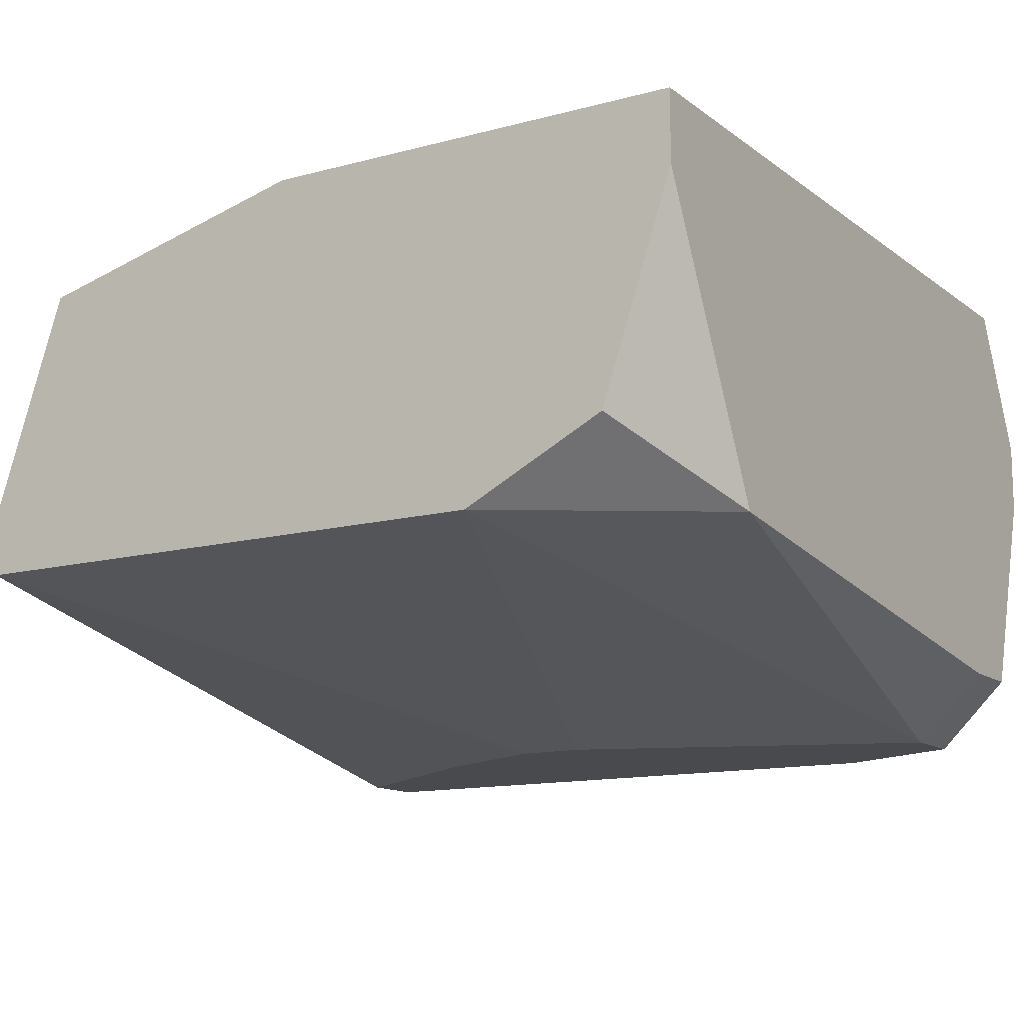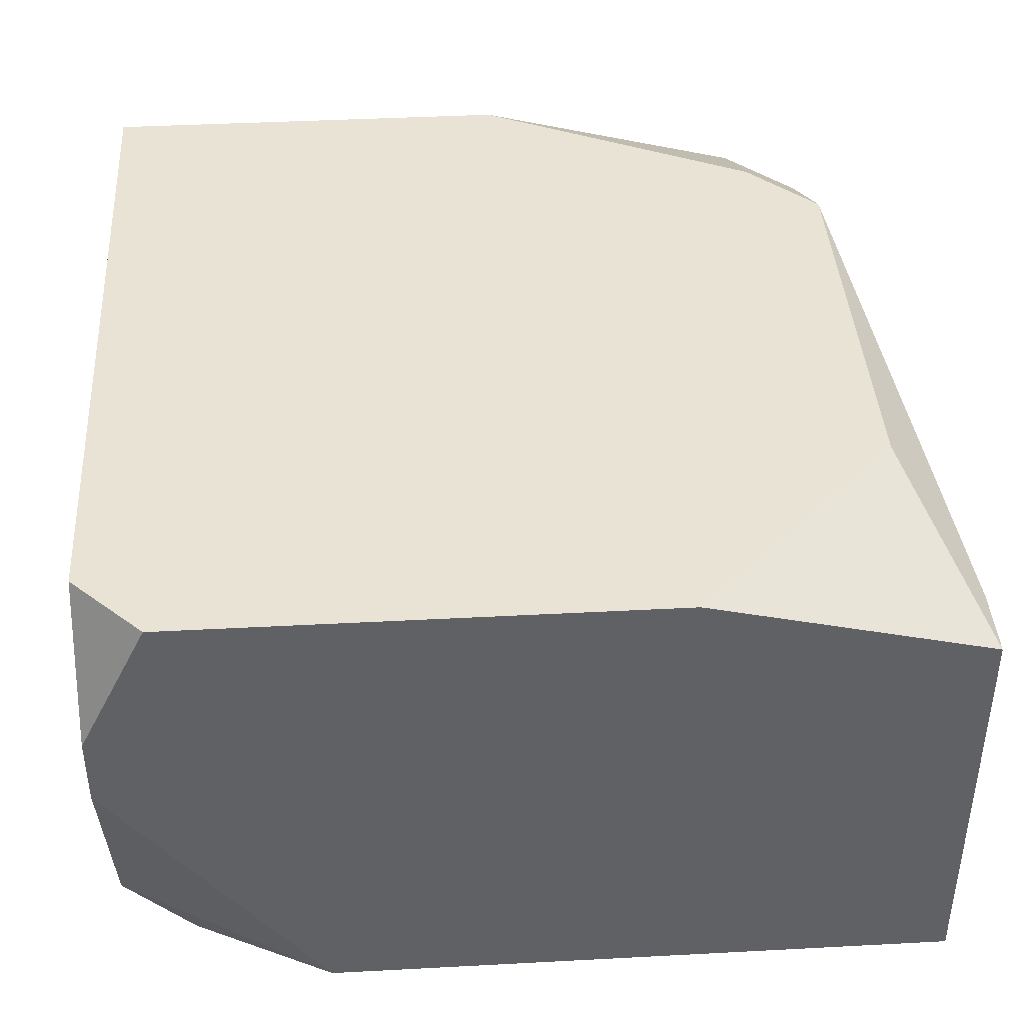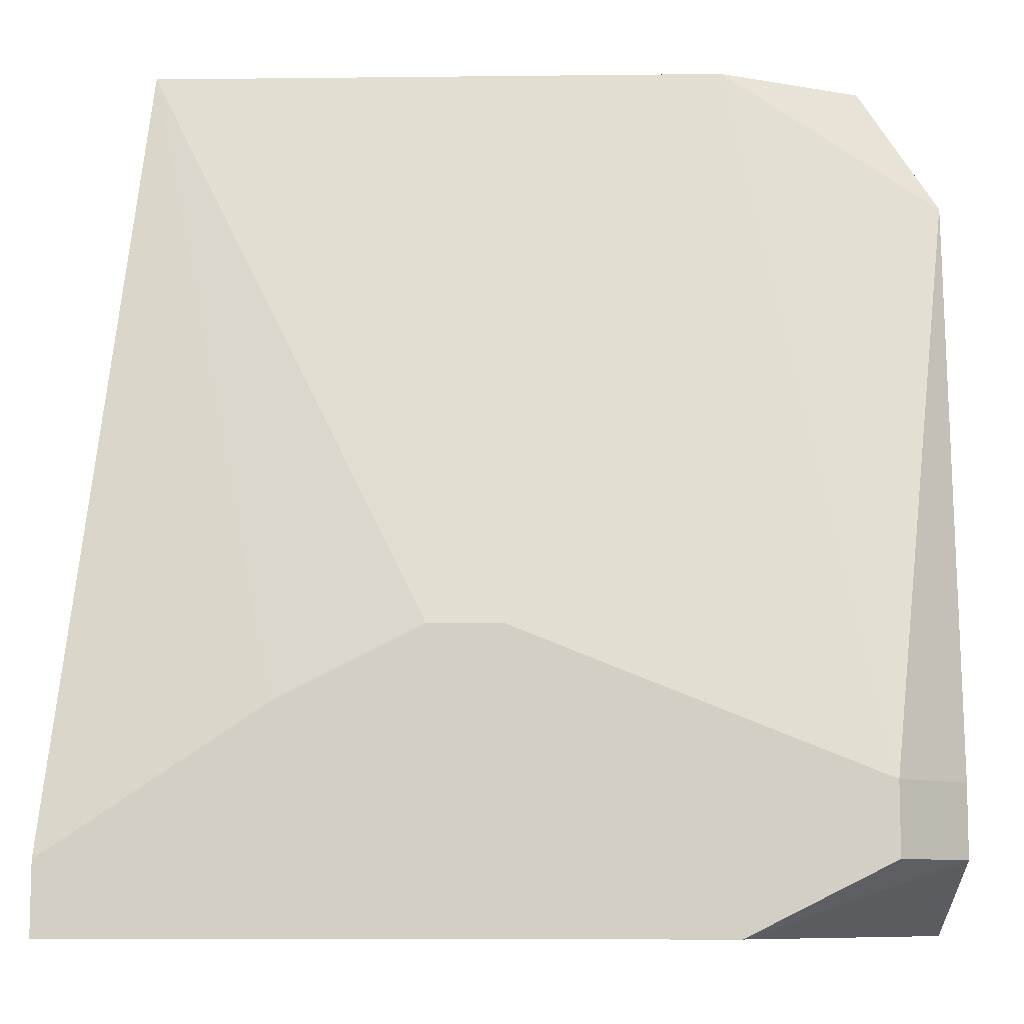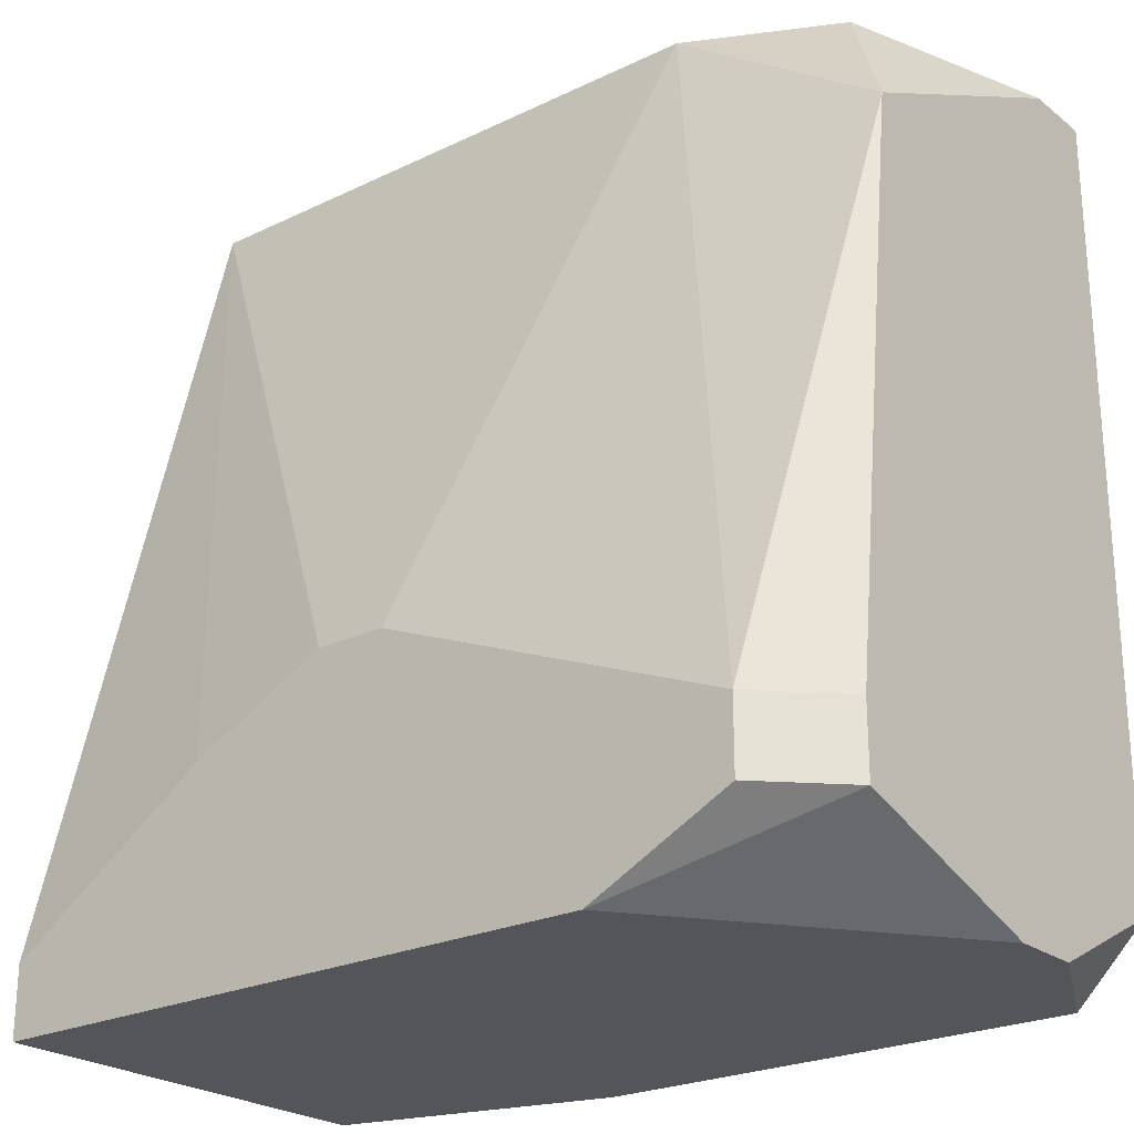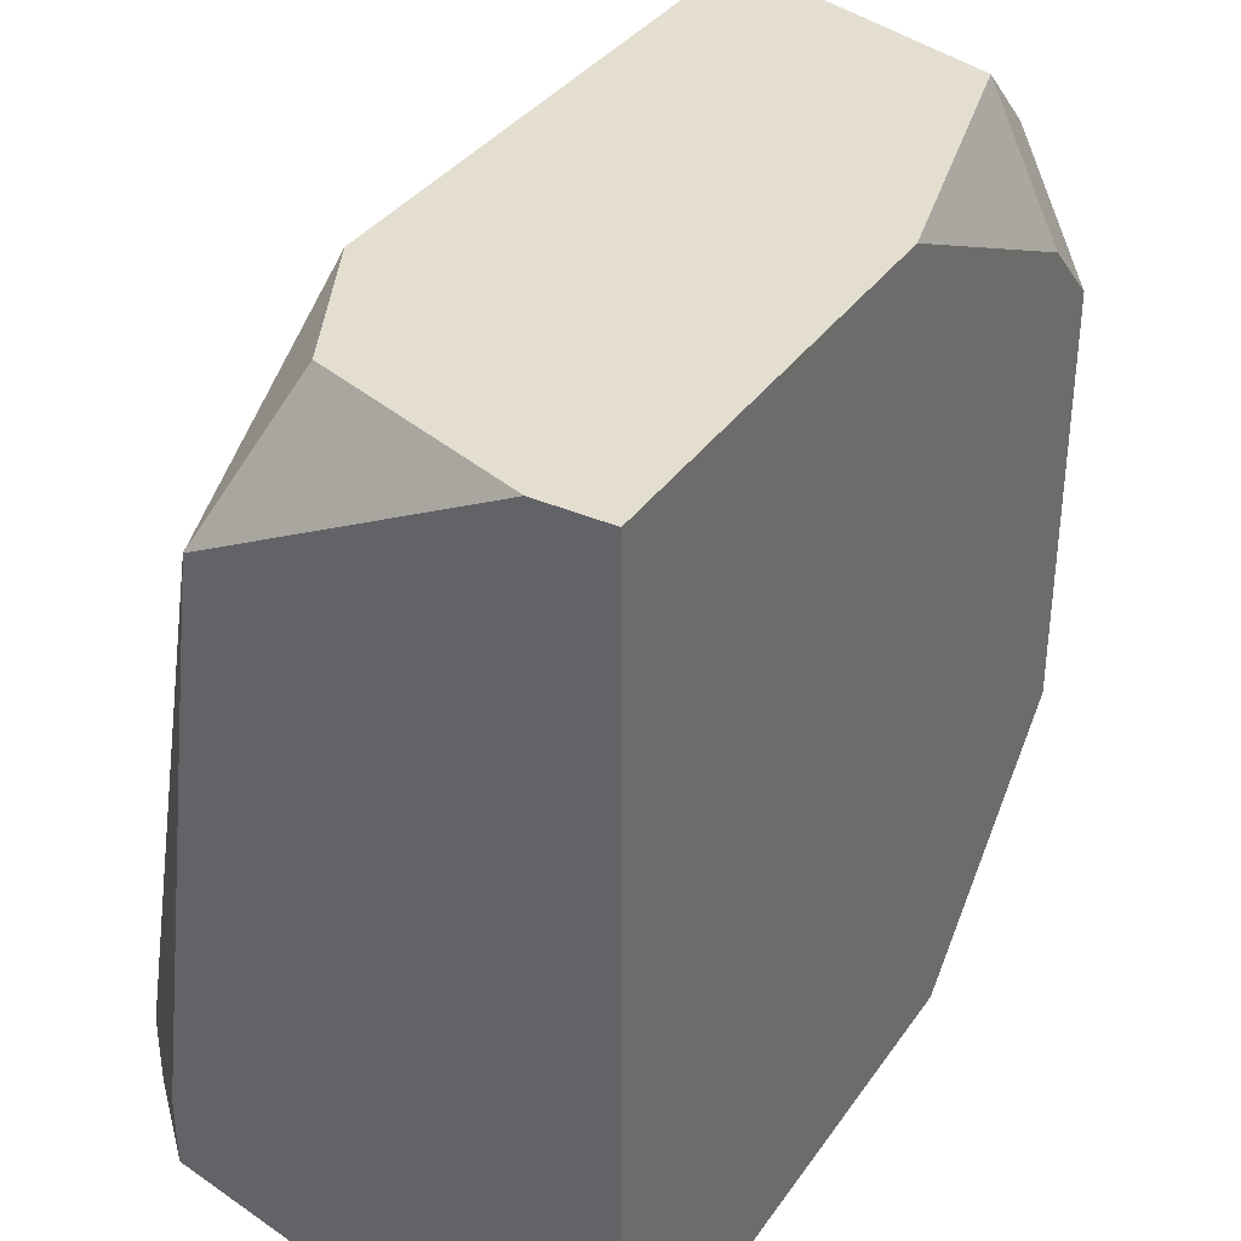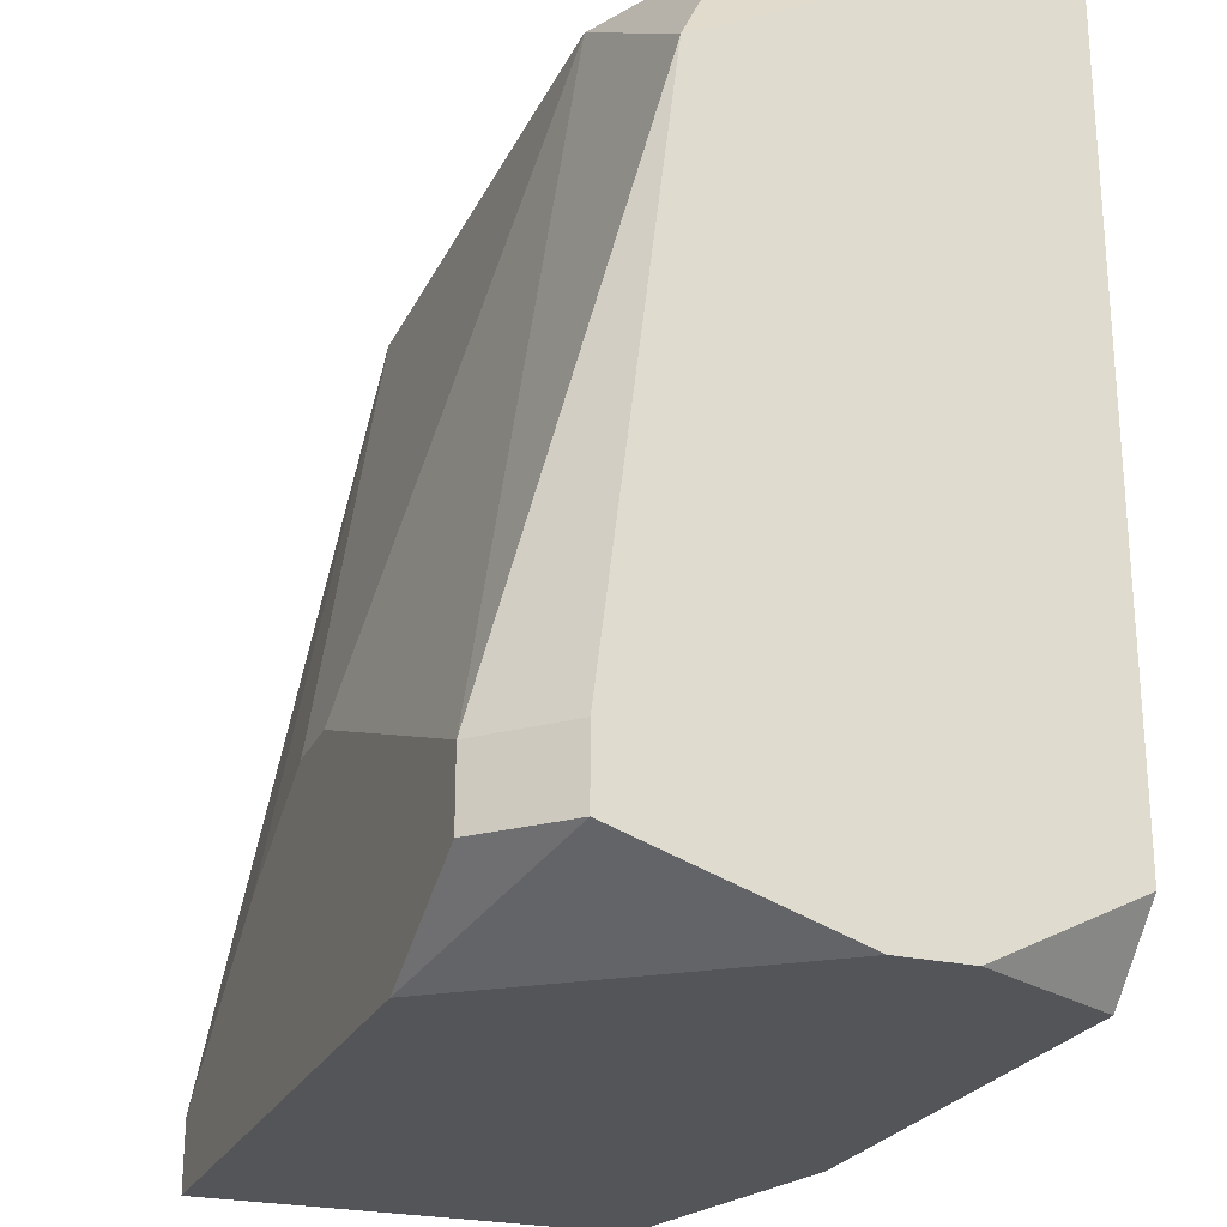
<metadata>
{"format":"obj","ext":"obj","renderer":"f3d","projection":"perspective","resolution":1024,"background":"white","views":[{"elev":-12.9,"azim":31.7,"up":"+Y"},{"elev":41.0,"azim":176.3,"up":"+Y"},{"elev":-9.1,"azim":1.7,"up":"+Z"},{"elev":-24.0,"azim":38.6,"up":"+Z"},{"elev":35.7,"azim":120.2,"up":"+Z"},{"elev":-24.3,"azim":69.3,"up":"+Z"}]}
</metadata>
<code>
v 0.008882 -0.001903 0.006662
v 0.0165 0.002538 0.01428
v 0.0165 0.001903 0.01428
v 0.0165 0.002538 0.007296
v 0.008882 -0.001903 0.007296
v 0.0165 0.001269 0.006662
v 0.0165 0.0006345 0.006662
v 0.0165 -0.0006345 0.01301
v 0.0165 -0.001269 0.007931
v 0.0165 -0.001269 0.007296
v 0.01586 0.002538 0.006662
v 0.008882 0.001903 0.006662
v 0.01586 0 0.01428
v 0.01586 -0.001903 0.007931
v 0.01586 -0.001903 0.007296
v 0.008882 0.001903 0.007296
v 0.01459 -0.0006345 0.01428
v 0.01459 -0.001903 0.006662
v 0.01269 0.002538 0.01428
v 0.01269 -0.001903 0.0092
v 0.01205 -0.001903 0.0092
v 0.01142 0.002538 0.006662
v 0.01079 -0.001903 0.008565
v 0.01015 0.002538 0.01301
v 0.01015 0.001903 0.01428
v 0.009517 0.002538 0.01237
v 0.009517 0.002538 0.008565
v 0.009517 0.001903 0.01364
v 0.009517 0 0.01428
v 0.009517 -0.0006345 0.01428
f 8 14 9
f 4 6 11
f 17 14 8
f 10 15 18
f 10 9 14
f 10 14 15
f 22 12 27
f 13 17 8
f 20 17 30
f 20 30 21
f 20 14 17
f 19 24 25
f 23 5 1
f 23 1 18
f 23 18 15
f 23 15 14
f 23 14 20
f 23 20 21
f 23 21 30
f 23 30 5
f 7 10 18
f 7 18 1
f 7 1 12
f 7 12 22
f 7 22 11
f 7 11 6
f 16 12 1
f 16 1 5
f 29 28 16
f 29 16 5
f 29 5 30
f 29 25 28
f 26 28 25
f 26 25 24
f 26 24 19
f 26 19 2
f 26 2 4
f 26 4 11
f 26 11 22
f 26 22 27
f 26 27 12
f 26 12 16
f 26 16 28
f 3 13 8
f 3 8 9
f 3 9 10
f 3 10 7
f 3 7 6
f 3 6 4
f 3 4 2
f 3 2 19
f 3 19 25
f 3 25 29
f 3 29 30
f 3 30 17
f 3 17 13

</code>
